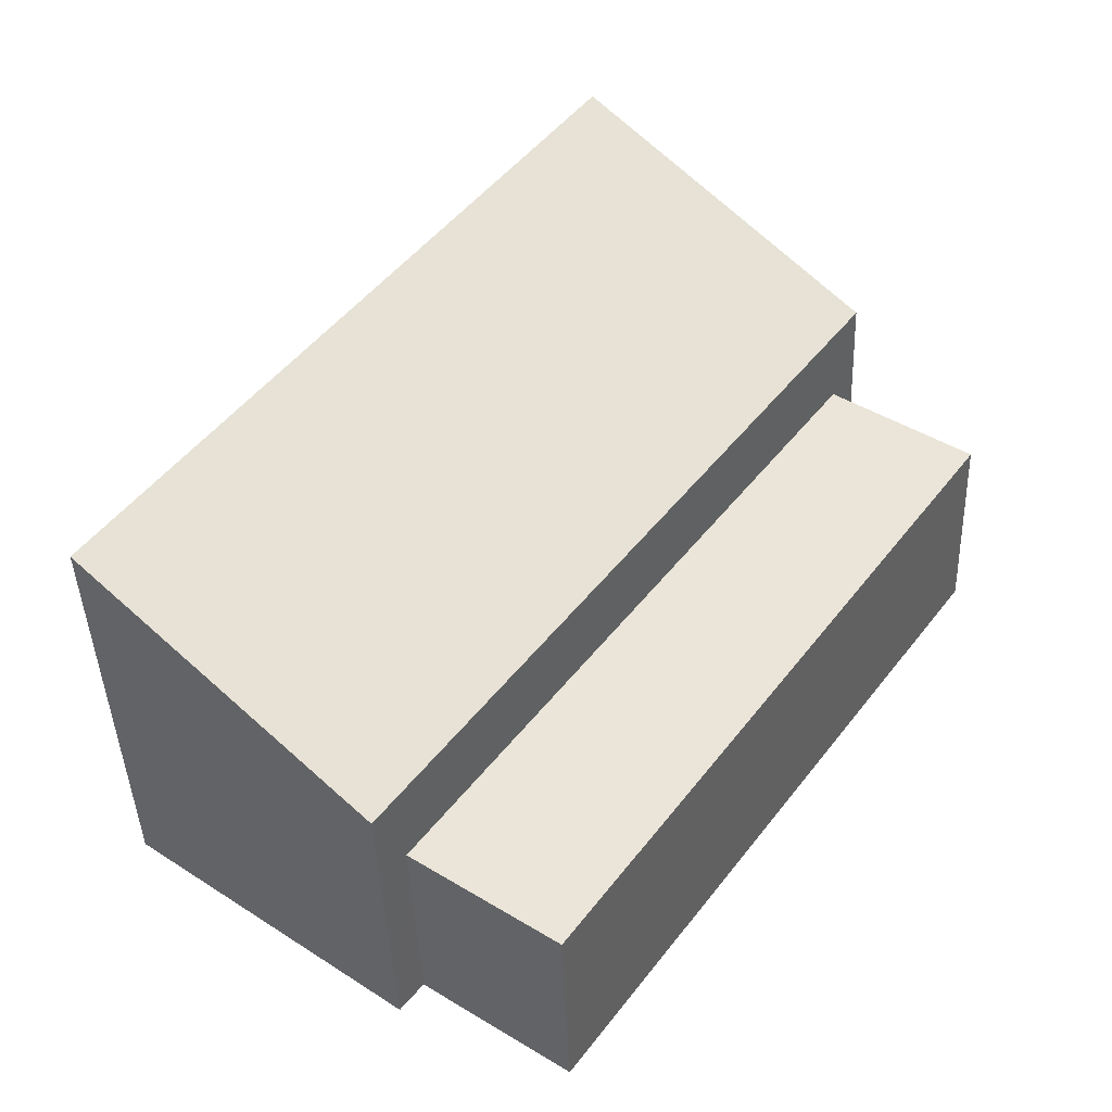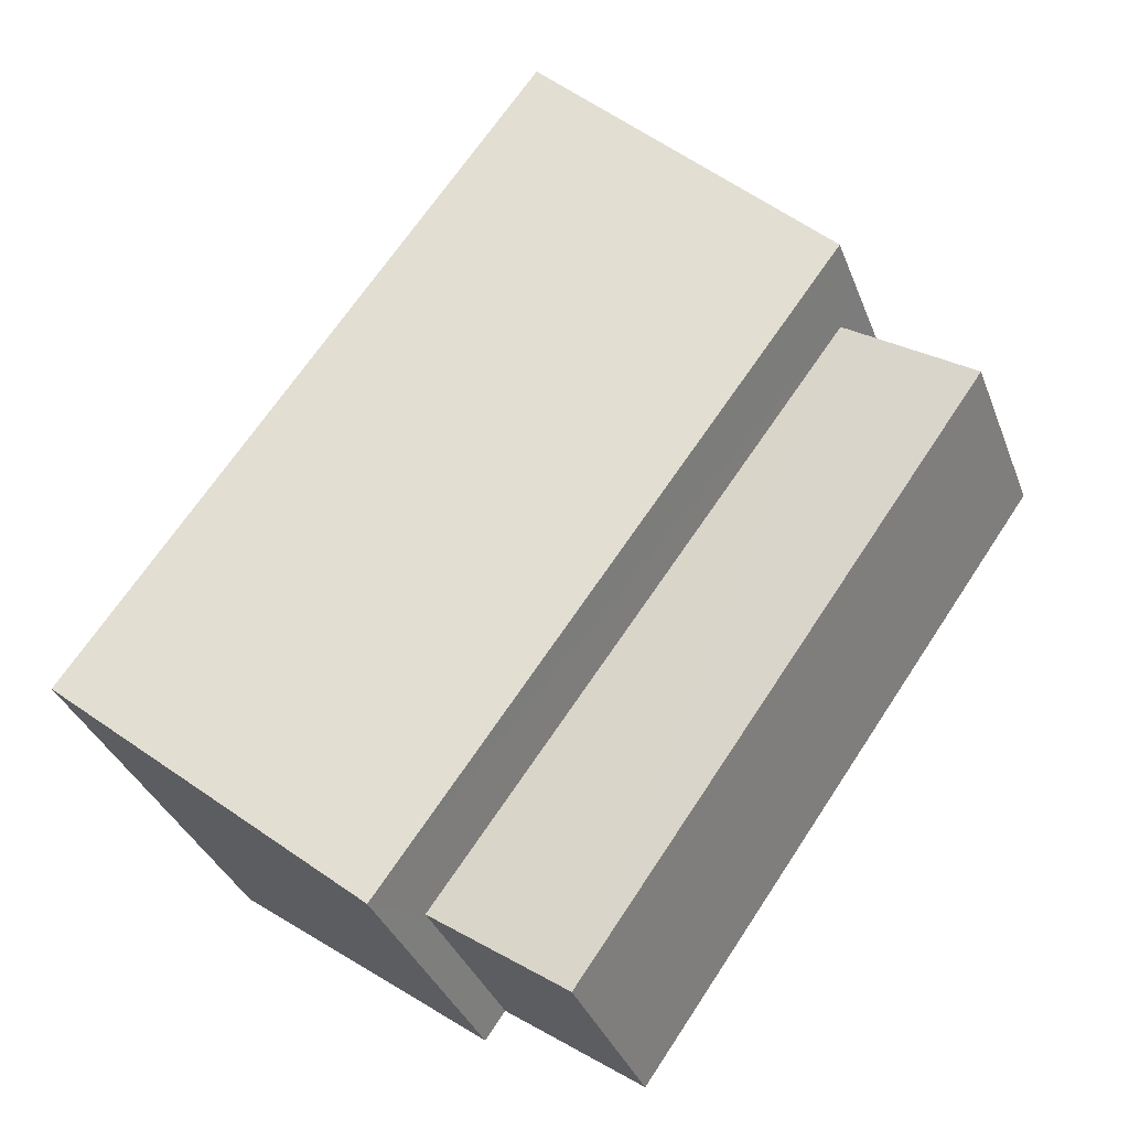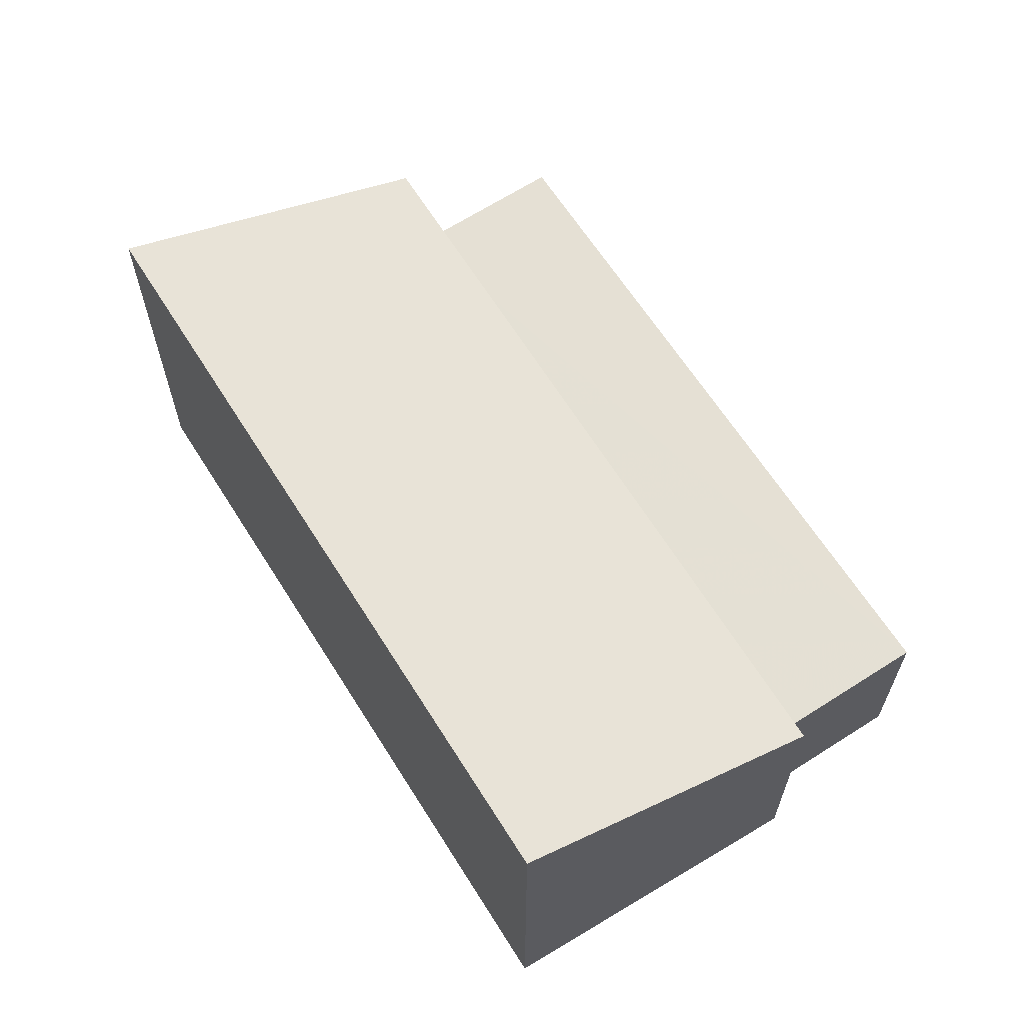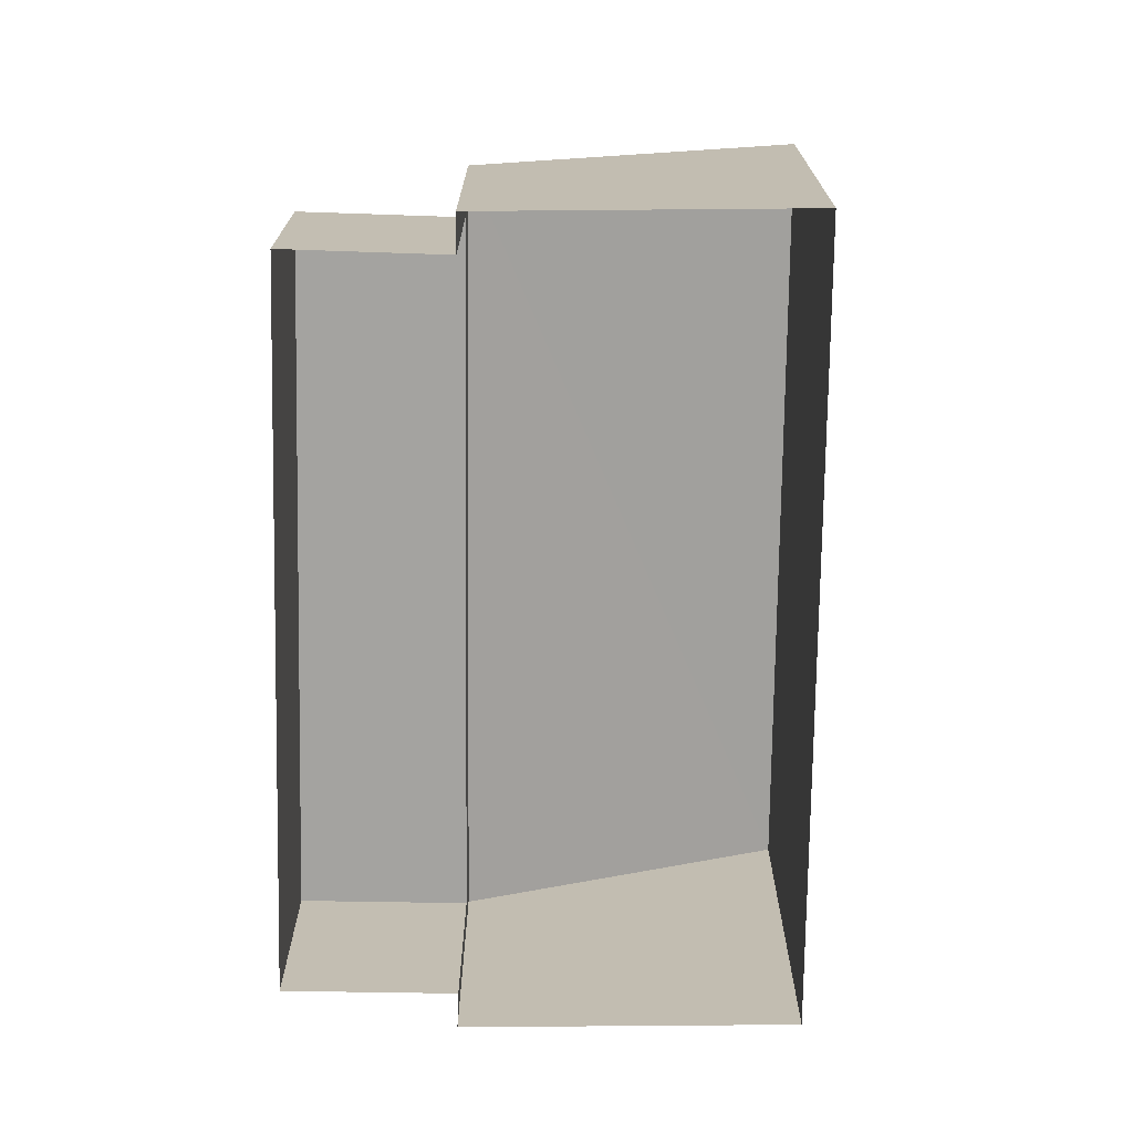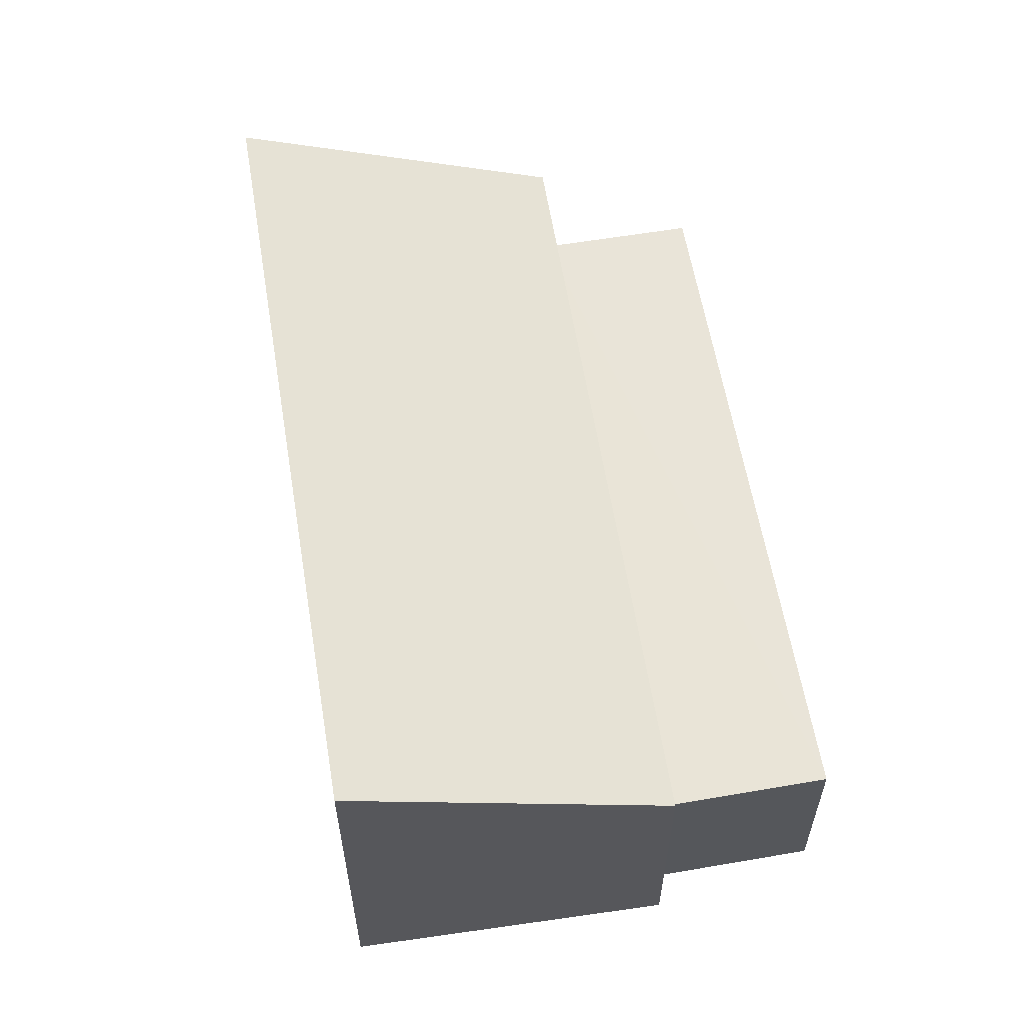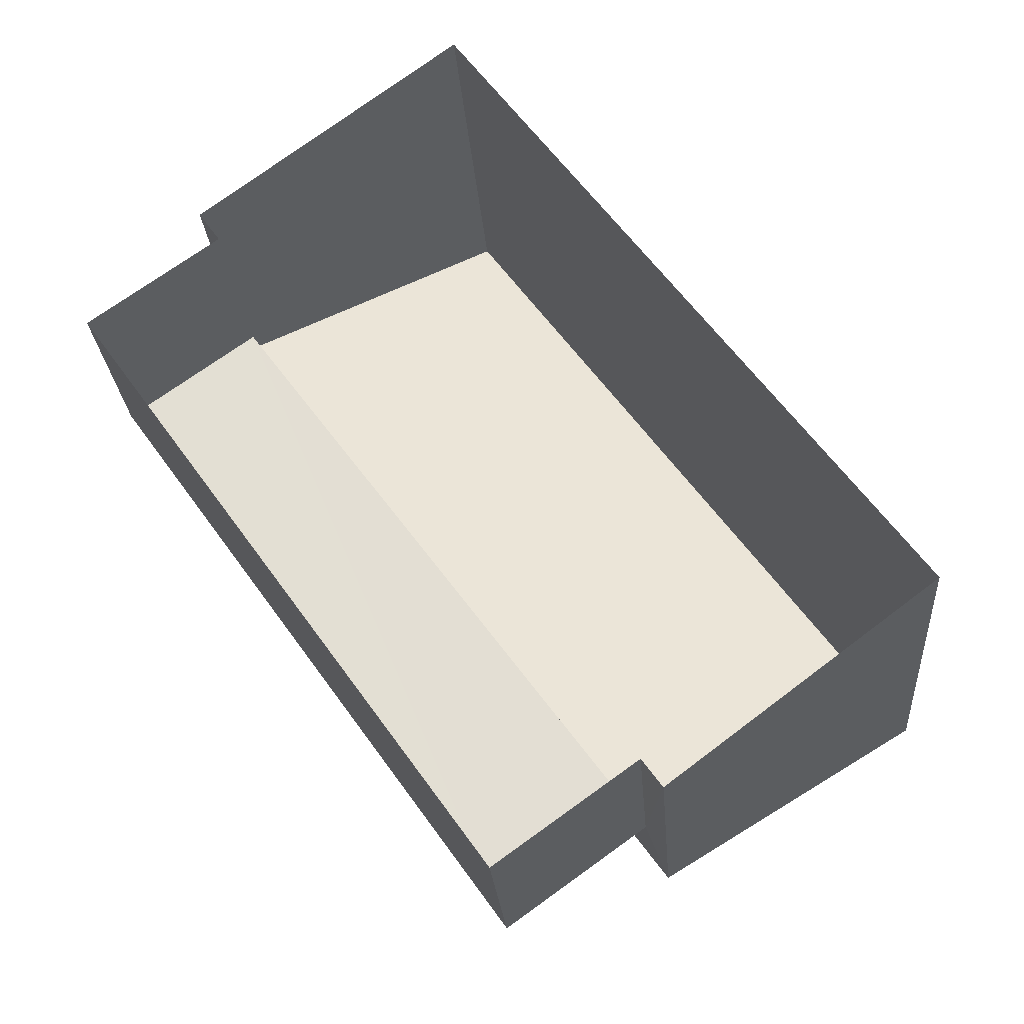
<metadata>
{"format":"obj","ext":"obj","renderer":"f3d","projection":"perspective","resolution":1024,"background":"white","views":[{"elev":-42.8,"azim":2.2,"up":"+Y"},{"elev":-35.6,"azim":19.4,"up":"+Y"},{"elev":65.6,"azim":-68.3,"up":"+Z"},{"elev":-73.0,"azim":143.2,"up":"+Z"},{"elev":60.8,"azim":-45.4,"up":"+Z"},{"elev":-25.1,"azim":-175.6,"up":"+Y"}]}
</metadata>
<code>
v -2.196e+05 -1.234e+05 38.4
v -2.196e+05 -1.234e+05 38.4
v -2.196e+05 -1.234e+05 38.4
v -2.196e+05 -1.234e+05 38.4
v -2.196e+05 -1.234e+05 38.4
v -2.196e+05 -1.234e+05 38.4
v -2.196e+05 -1.234e+05 38.4
v -2.196e+05 -1.234e+05 38.4
v -2.196e+05 -1.234e+05 41.49
v -2.196e+05 -1.234e+05 42.89
v -2.196e+05 -1.234e+05 41.49
v -2.196e+05 -1.234e+05 42.89
v -2.196e+05 -1.234e+05 40.6
v -2.196e+05 -1.234e+05 40.6
v -2.196e+05 -1.234e+05 40.6
v -2.196e+05 -1.234e+05 40.6
f 1 2 3
f 3 2 4
f 4 5 6
f 2 7 8
f 5 2 8
f 4 2 5
f 9 10 11
f 9 12 10
f 13 14 15
f 13 16 14
f 9 1 3
f 12 9 3
f 16 6 5
f 6 16 11
f 2 1 13
f 9 11 13
f 1 9 13
f 13 11 16
f 10 3 4
f 10 12 3
f 16 8 14
f 16 5 8
f 13 15 7
f 2 13 7
f 11 4 6
f 11 10 4
f 15 8 7
f 15 14 8

</code>
